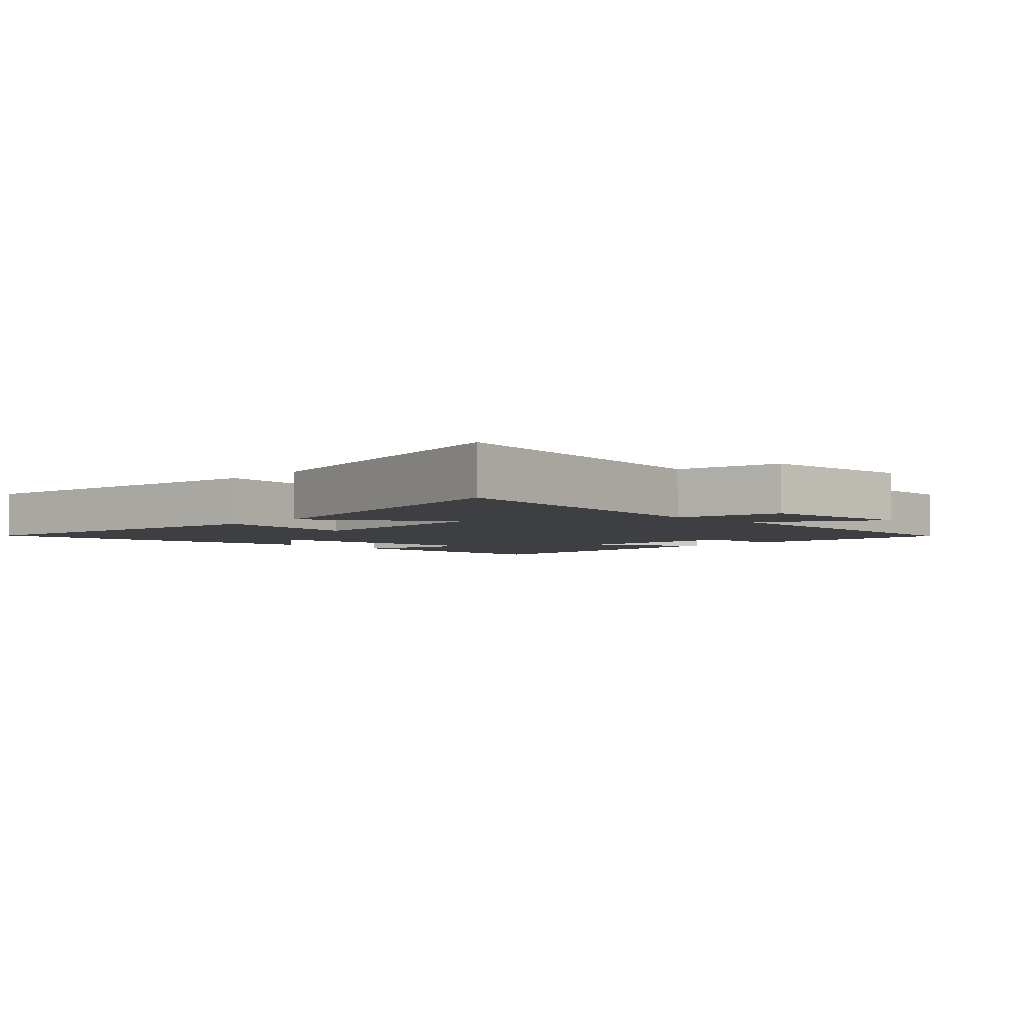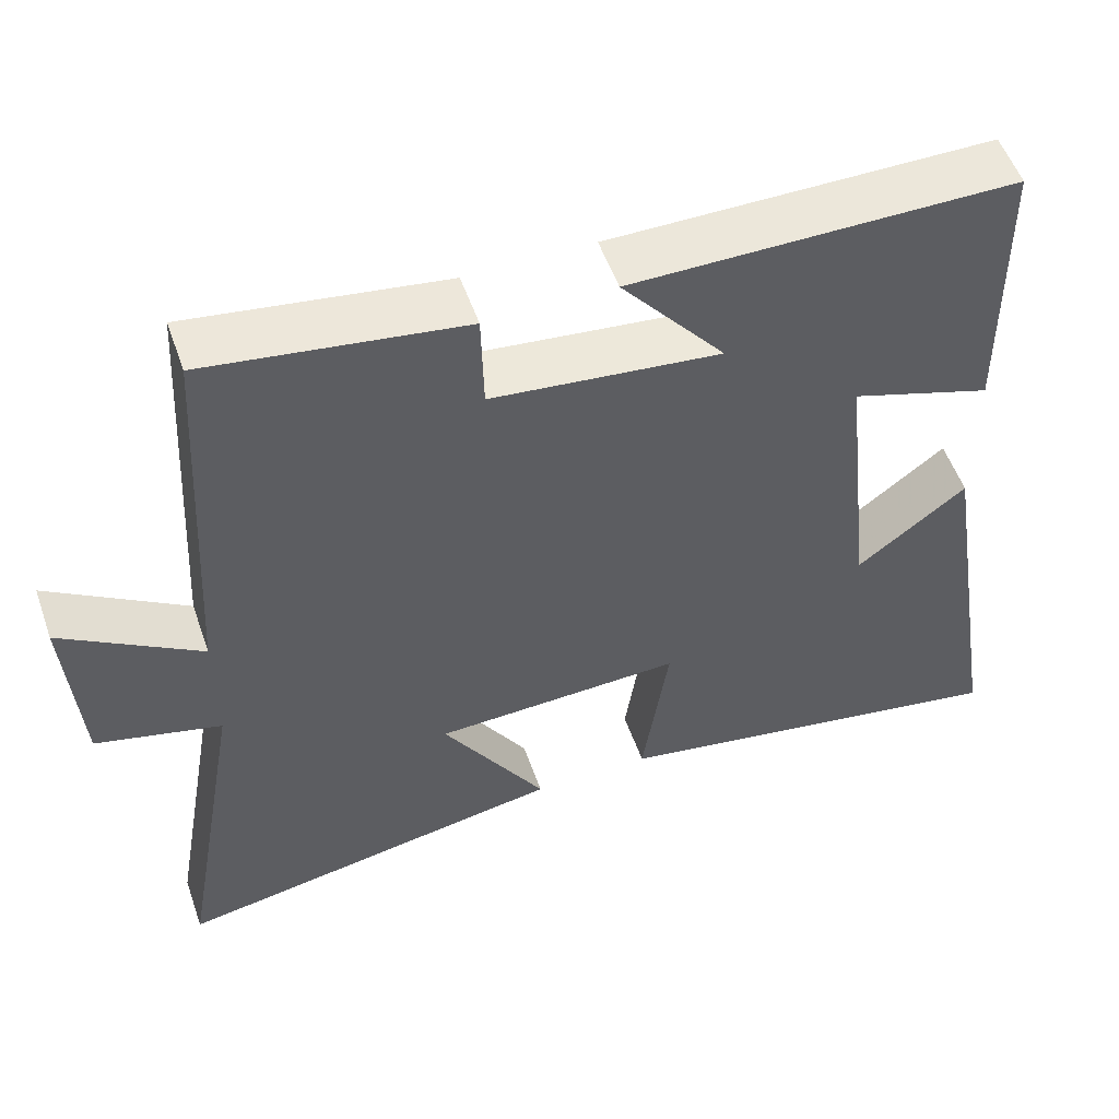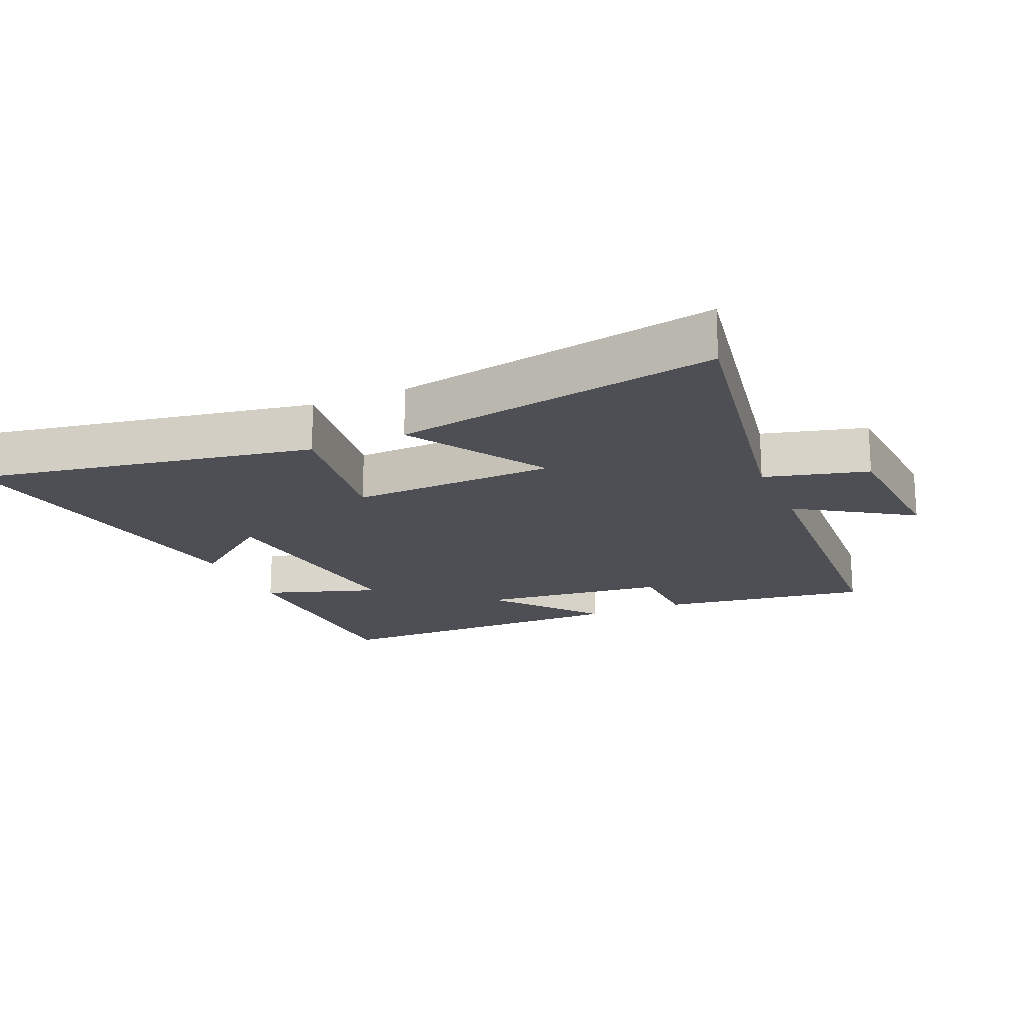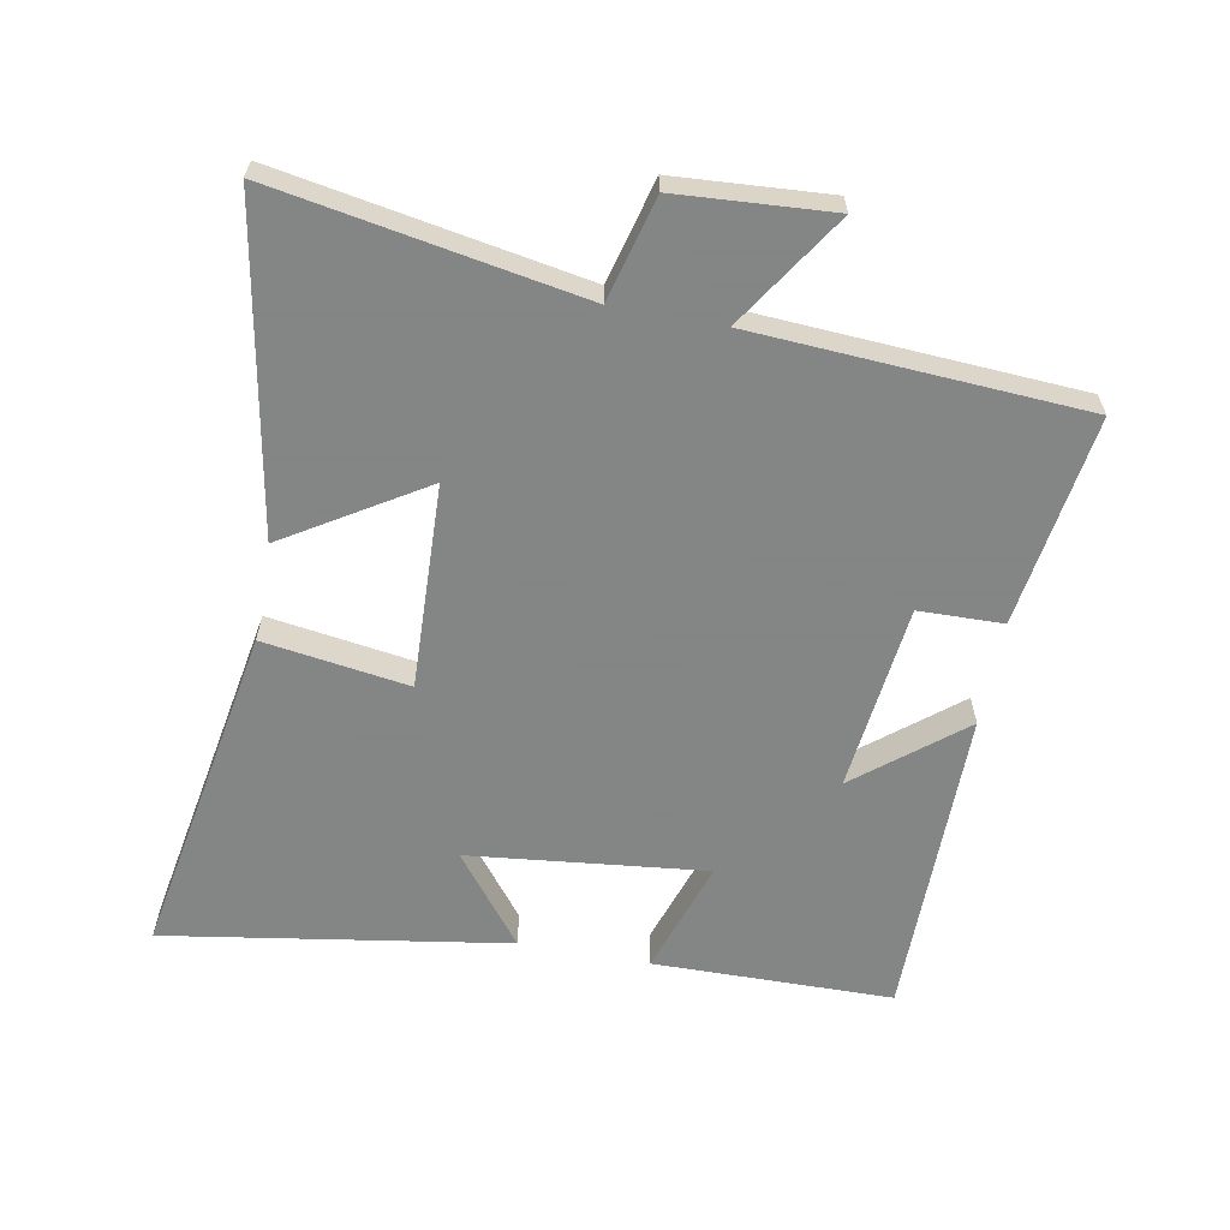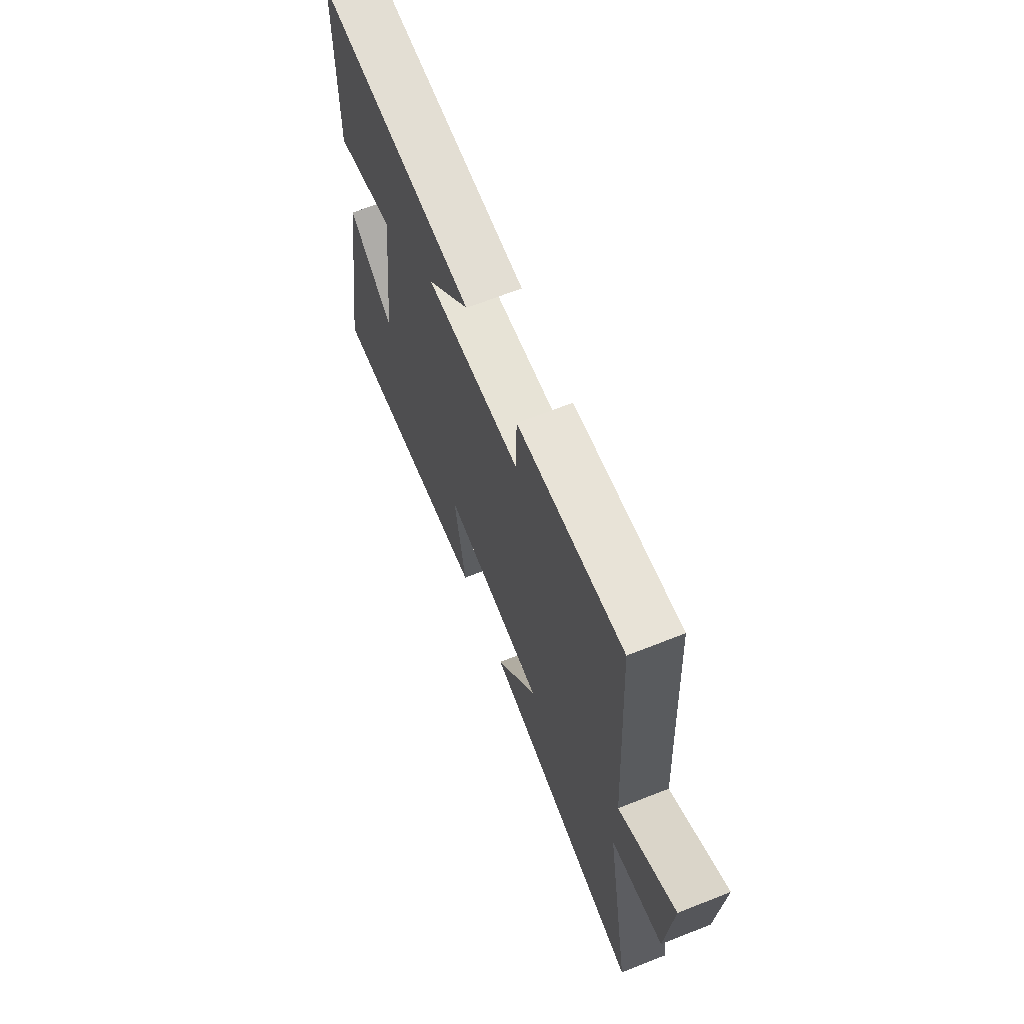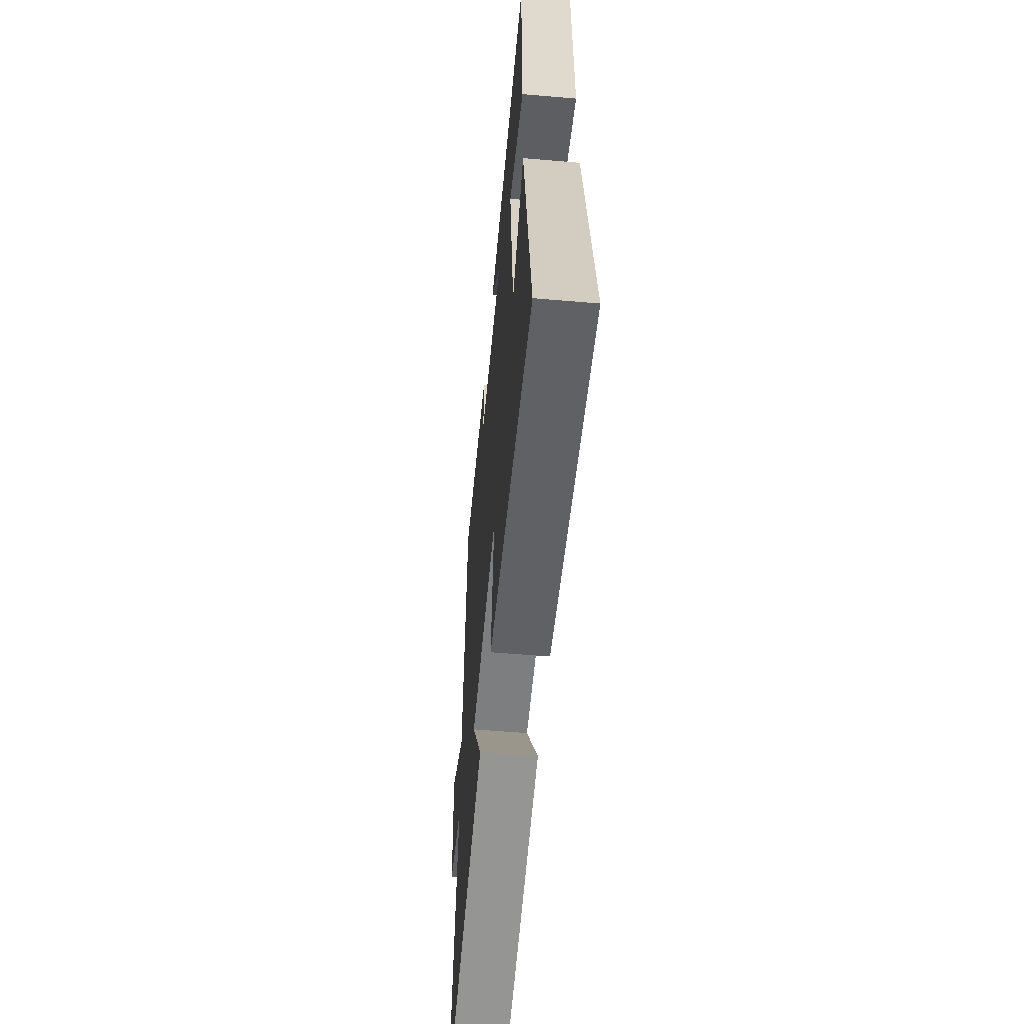
<metadata>
{"format":"obj","ext":"obj","renderer":"f3d","projection":"perspective","resolution":1024,"background":"white","views":[{"elev":-3.9,"azim":-133.3,"up":"+Y"},{"elev":53.9,"azim":-19.2,"up":"+Z"},{"elev":-18.4,"azim":-156.5,"up":"+Y"},{"elev":-61.6,"azim":-100.6,"up":"+Y"},{"elev":67.2,"azim":-111.6,"up":"+Z"},{"elev":-57.1,"azim":84.9,"up":"+Z"}]}
</metadata>
<code>
v 0.584 0.07 -0.592
v 0.065 0.07 -0.5
v 0.098 0.07 -0.277
v -0.216 0.07 -0.289
v -0.085 0.07 -0.5
v -0.582 0.07 -0.589
v -0.5 0.07 -0.122
v -0.658 0.07 -0.081
v -0.674 0.07 0.155
v -0.5 0.07 0.042
v -0.47 0.07 0.547
v -0.148 0.07 0.5
v -0.145 0.07 0.371
v 0.143 0.07 0.339
v 0.012 0.07 0.5
v 0.495 0.07 0.5
v 0.5 0.07 0.132
v 0.322 0.07 0.191
v 0.362 0.07 -0.173
v 0.5 0.07 -0.066
v 0.584 0 -0.592
v 0.065 0 -0.5
v 0.098 0 -0.277
v -0.216 0 -0.289
v -0.085 0 -0.5
v -0.582 0 -0.589
v -0.5 0 -0.122
v -0.658 0 -0.081
v -0.674 0 0.155
v -0.5 0 0.042
v -0.47 0 0.547
v -0.148 0 0.5
v -0.145 0 0.371
v 0.143 0 0.339
v 0.012 0 0.5
v 0.495 0 0.5
v 0.5 0 0.132
v 0.322 0 0.191
v 0.362 0 -0.173
v 0.5 0 -0.066
f 19 20 1 2
f 18 19 2 3
f 16 17 18
f 15 16 18
f 14 15 18
f 18 3 4
f 14 18 4
f 13 14 4
f 12 13 4
f 11 12 4
f 10 11 4
f 7 8 9 10
f 7 10 4 5
f 5 6 7
f 22 21 40 39
f 23 22 39 38
f 38 37 36
f 38 36 35
f 38 35 34
f 24 23 38
f 24 38 34
f 24 34 33
f 24 33 32
f 24 32 31
f 24 31 30
f 30 29 28 27
f 25 24 30 27
f 27 26 25
f 1 21 22 2
f 2 22 23 3
f 3 23 24 4
f 4 24 25 5
f 5 25 26 6
f 6 26 27 7
f 7 27 28 8
f 8 28 29 9
f 9 29 30 10
f 10 30 31 11
f 11 31 32 12
f 12 32 33 13
f 13 33 34 14
f 14 34 35 15
f 15 35 36 16
f 16 36 37 17
f 17 37 38 18
f 18 38 39 19
f 19 39 40 20
f 20 40 21 1

</code>
